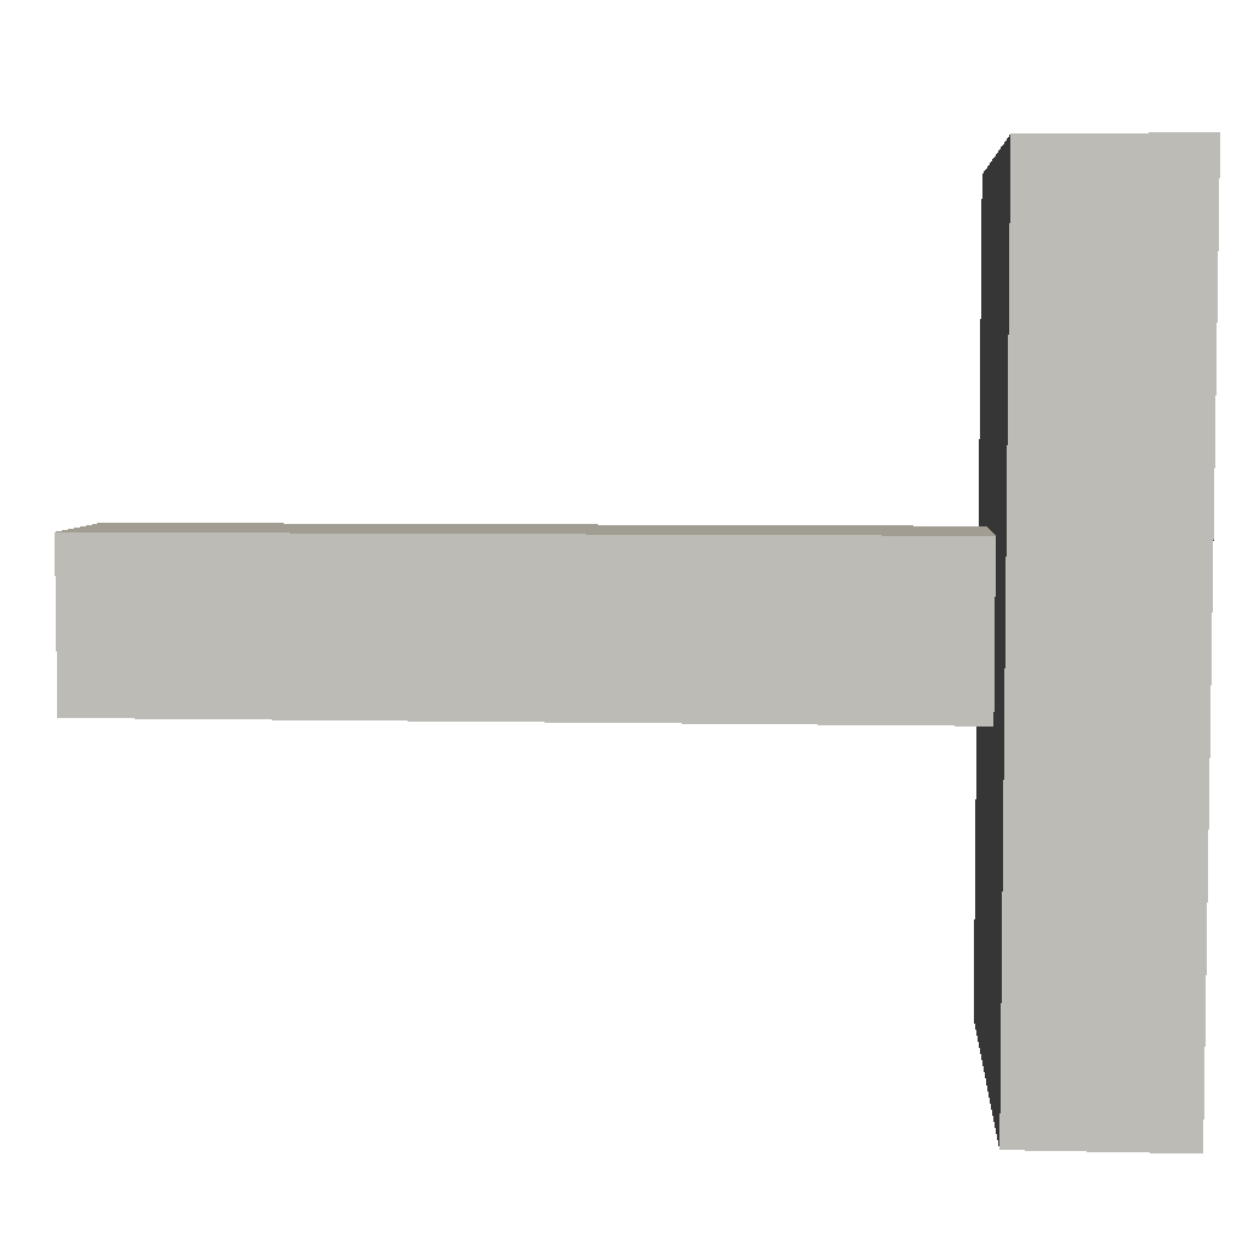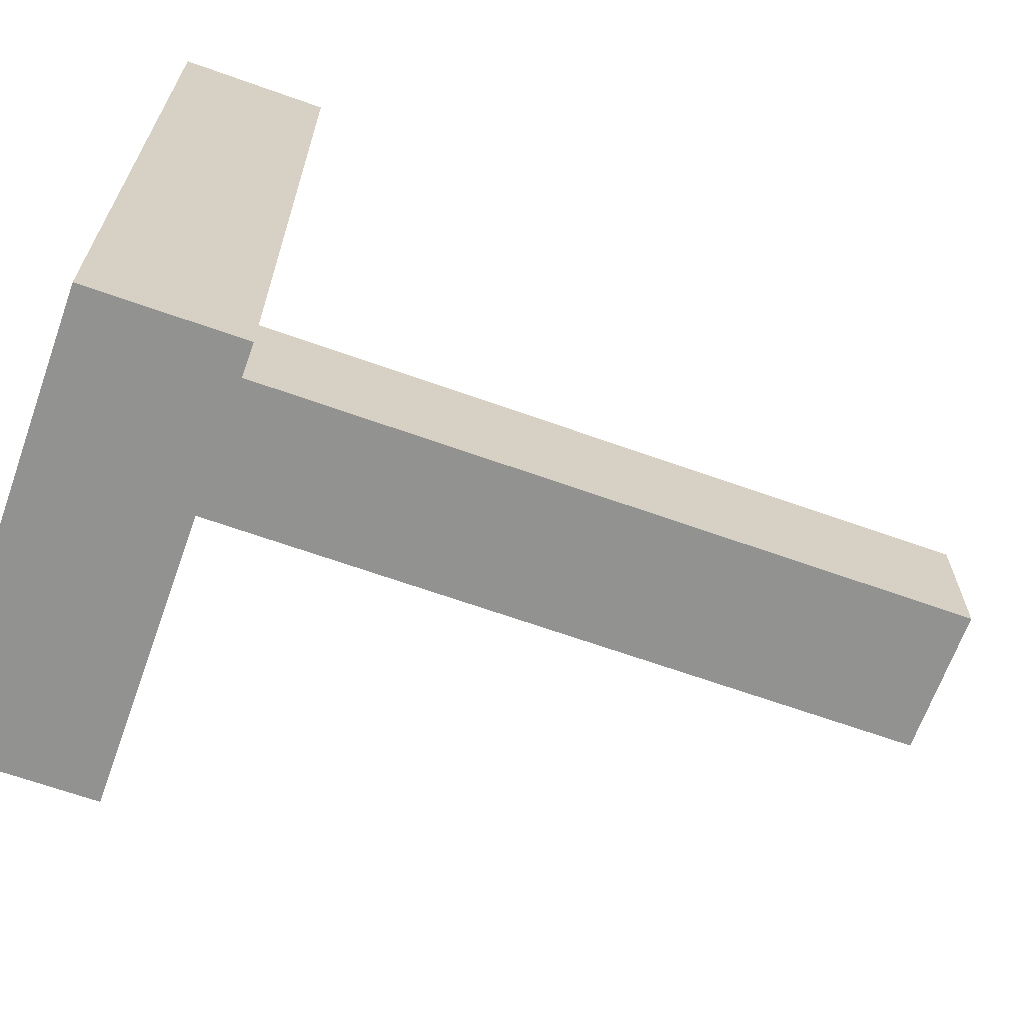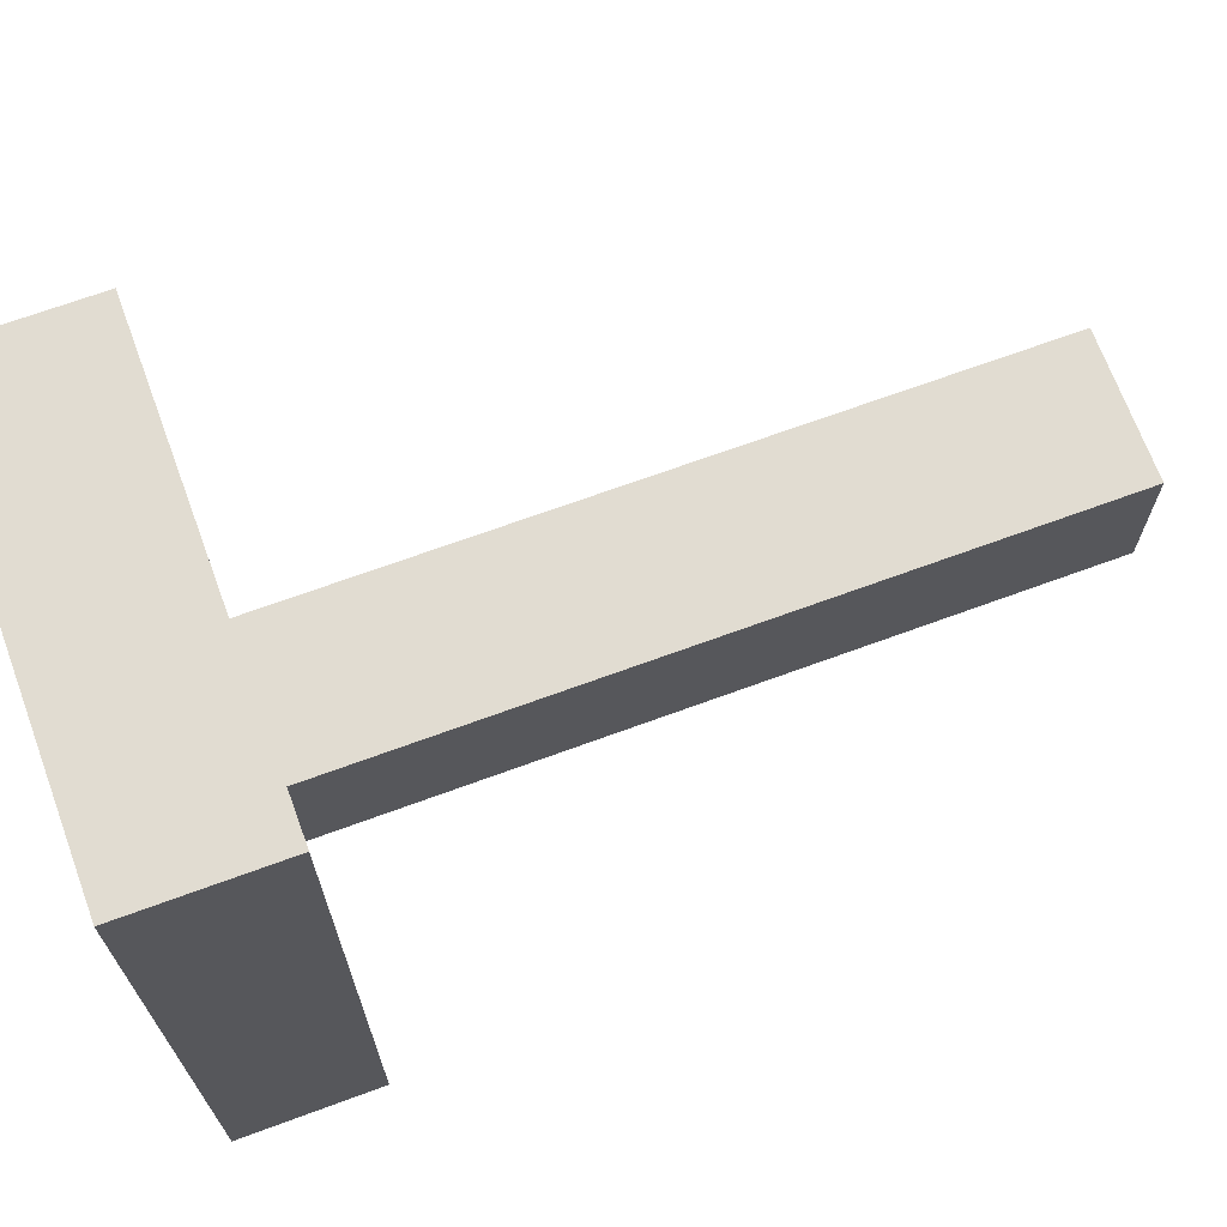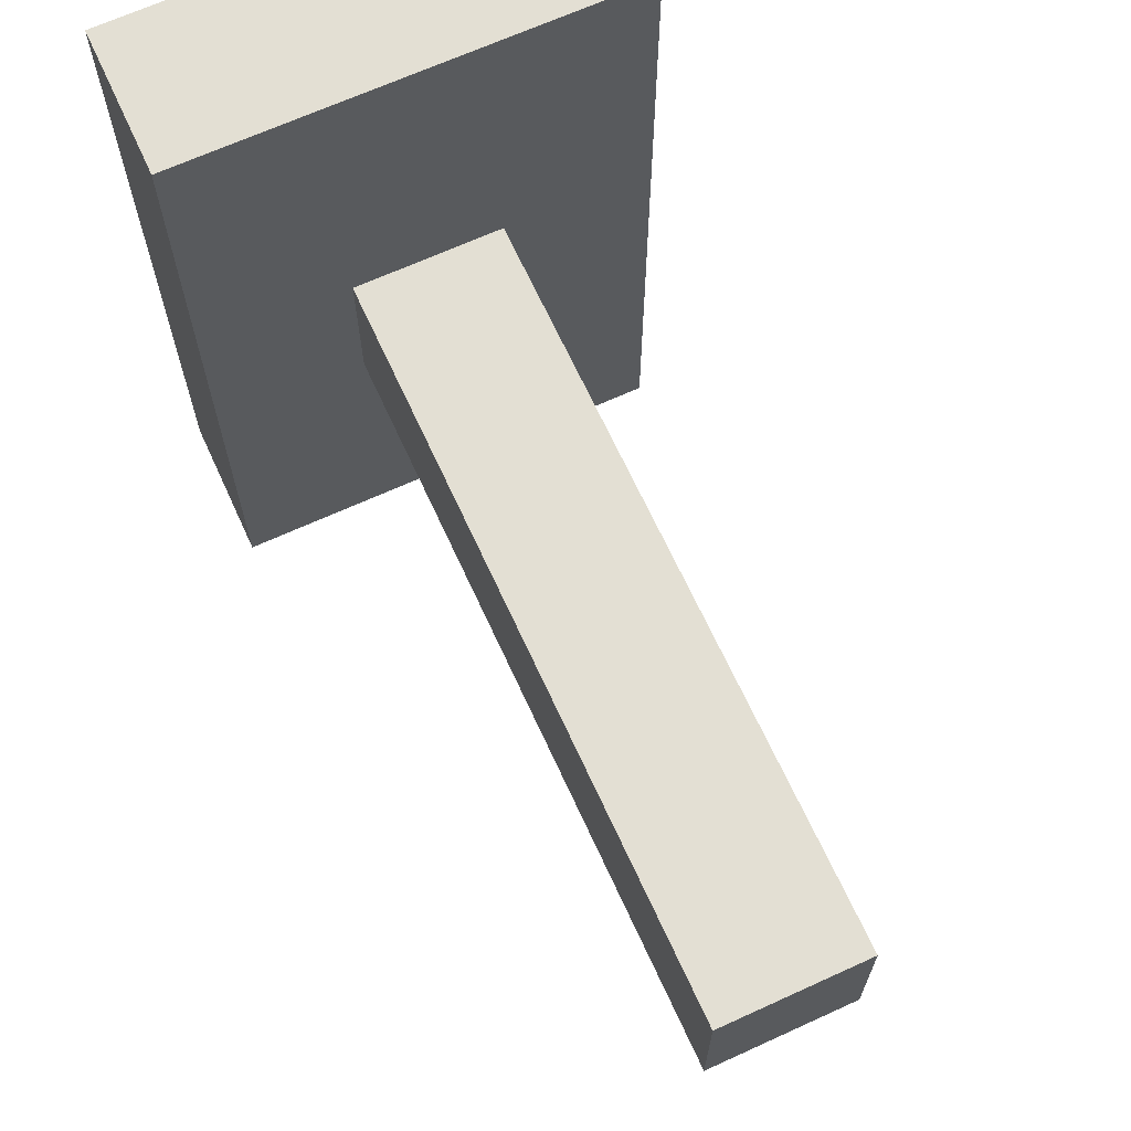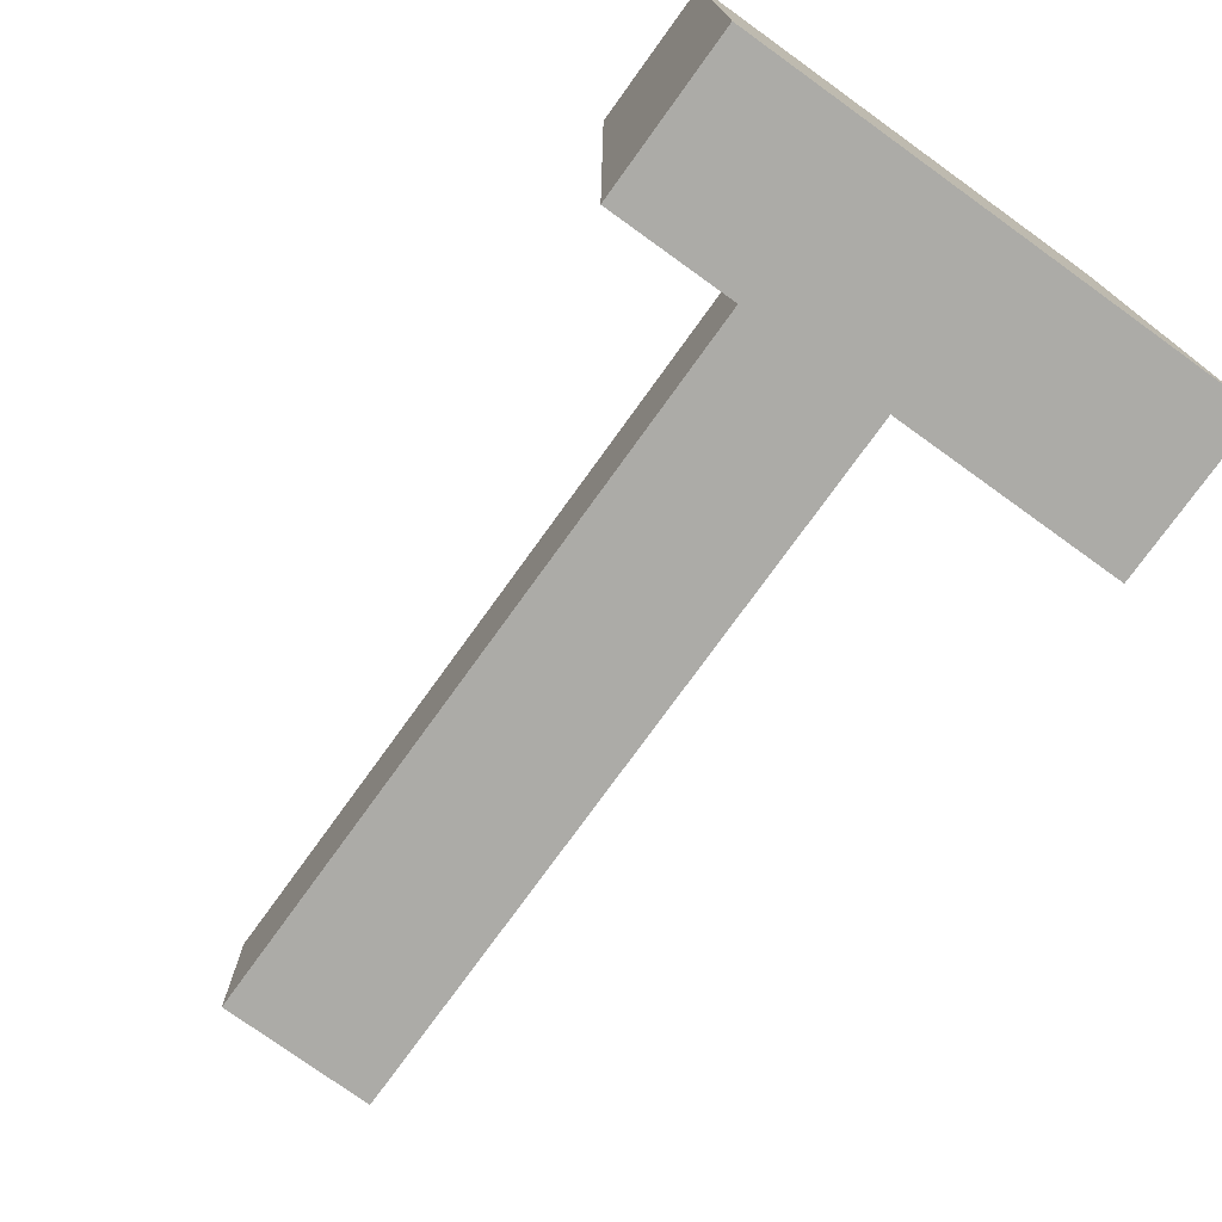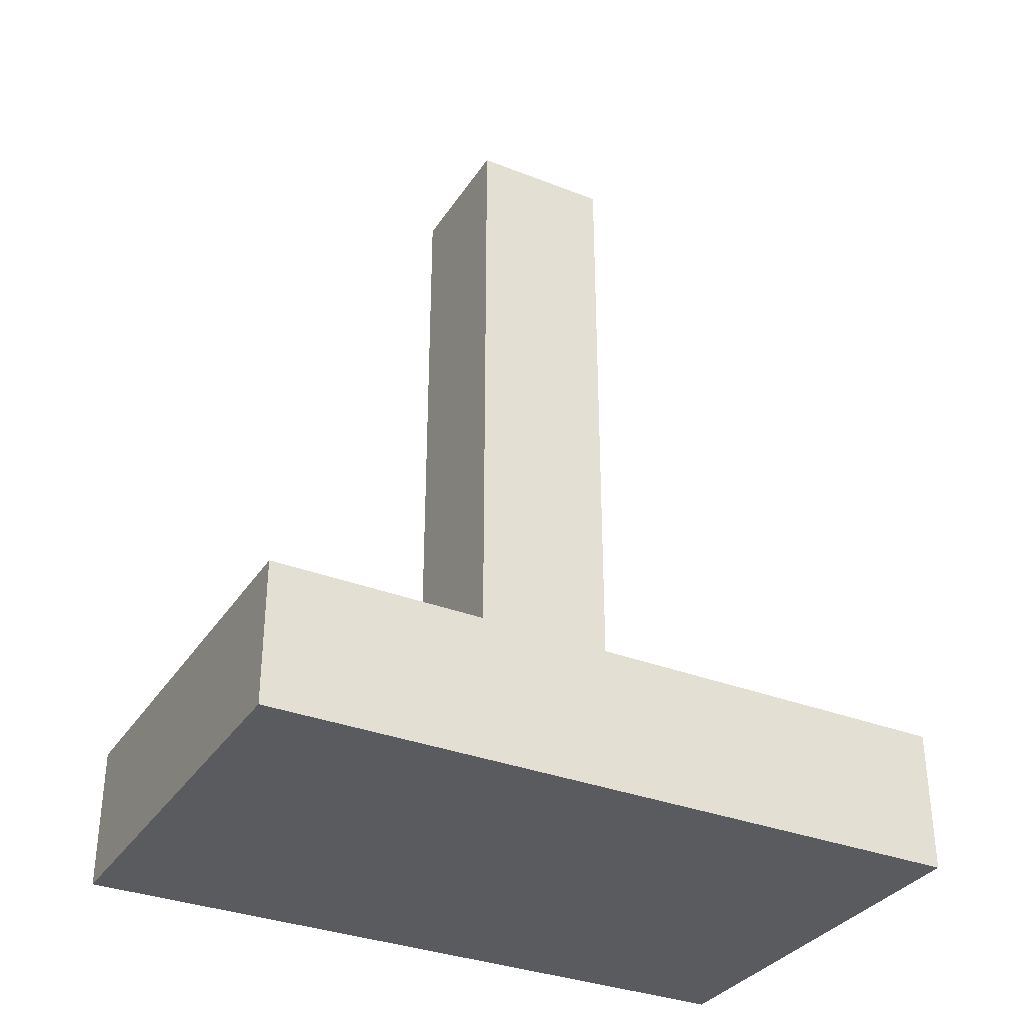
<metadata>
{"format":"obj","ext":"obj","renderer":"f3d","projection":"perspective","resolution":1024,"background":"white","views":[{"elev":4.8,"azim":-85.7,"up":"+Z"},{"elev":-66.3,"azim":70.3,"up":"+Z"},{"elev":69.0,"azim":69.8,"up":"+Z"},{"elev":67.1,"azim":155.4,"up":"+Z"},{"elev":-76.2,"azim":-35.8,"up":"+Z"},{"elev":-33.3,"azim":61.8,"up":"+Y"}]}
</metadata>
<code>
g levier
v -6 0 -3
v -6 0 -4
v -6 0 -7
v -6 0 -8
v -6 1 -3
v -6 1 -4
v -6 1 -7
v -6 1 -8
v -5 1 -5
v -5 1 -6
v -5 5 -5
v -5 5 -6
v -5 6 -5
v -5 6 -6
v -4 1 -5
v -4 1 -6
v -4 5 -5
v -4 5 -6
v -4 6 -5
v -4 6 -6
v -3 0 -3
v -3 0 -4
v -3 0 -7
v -3 0 -8
v -3 1 -3
v -3 1 -4
v -3 1 -7
v -3 1 -8
v -6 0 -3
v -6 1 -3
v -3 0 -3
v -3 1 -3
v -5 1 -5
v -5 5 -5
v -5 6 -5
v -4 1 -5
v -4 5 -5
v -4 6 -5
v -5 1 -6
v -5 5 -6
v -5 6 -6
v -4 1 -6
v -4 5 -6
v -4 6 -6
v -6 0 -8
v -6 1 -8
v -3 0 -8
v -3 1 -8
v -6 0 -3
v -3 0 -3
v -6 0 -4
v -3 0 -4
v -6 0 -7
v -3 0 -7
v -6 0 -8
v -3 0 -8
v -6 1 -3
v -3 1 -3
v -6 1 -4
v -3 1 -4
v -5 1 -5
v -4 1 -5
v -5 1 -6
v -4 1 -6
v -6 1 -7
v -3 1 -7
v -6 1 -8
v -3 1 -8
v -5 6 -5
v -4 6 -5
v -5 6 -6
v -4 6 -6
f 5 2 1
f 6 3 2
f 6 2 5
f 7 4 3
f 7 3 6
f 8 4 7
f 11 10 9
f 12 10 11
f 13 12 11
f 14 12 13
f 15 16 17
f 17 16 18
f 17 18 19
f 19 18 20
f 21 22 25
f 22 23 26
f 25 22 26
f 23 24 27
f 26 23 27
f 27 24 28
f 31 30 29
f 32 30 31
f 36 34 33
f 37 35 34
f 37 34 36
f 38 35 37
f 39 40 42
f 40 41 43
f 42 40 43
f 43 41 44
f 45 46 47
f 47 46 48
f 51 50 49
f 52 50 51
f 53 52 51
f 54 52 53
f 55 54 53
f 56 54 55
f 57 58 59
f 59 58 60
f 59 60 61
f 61 60 62
f 59 61 63
f 62 60 64
f 59 63 65
f 63 64 65
f 64 60 66
f 65 64 66
f 65 66 67
f 67 66 68
f 69 70 71
f 71 70 72

</code>
